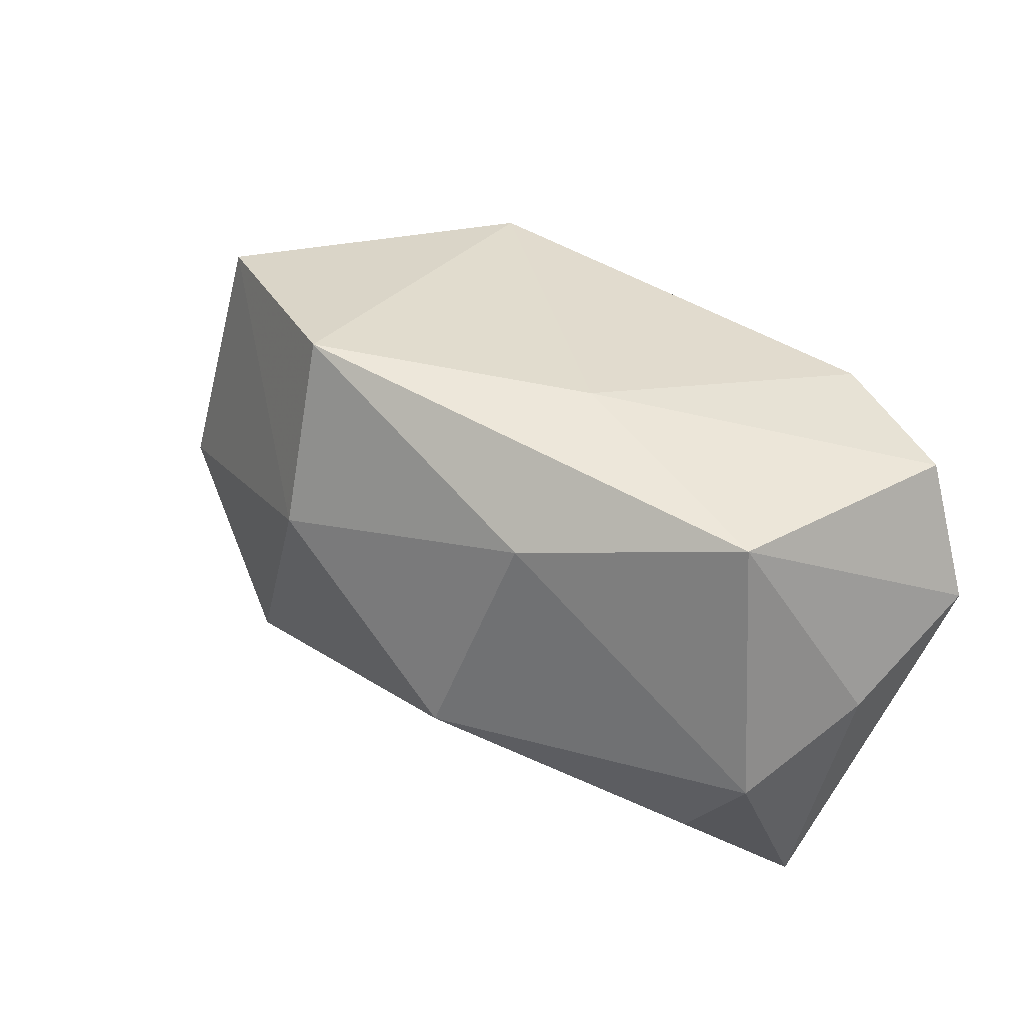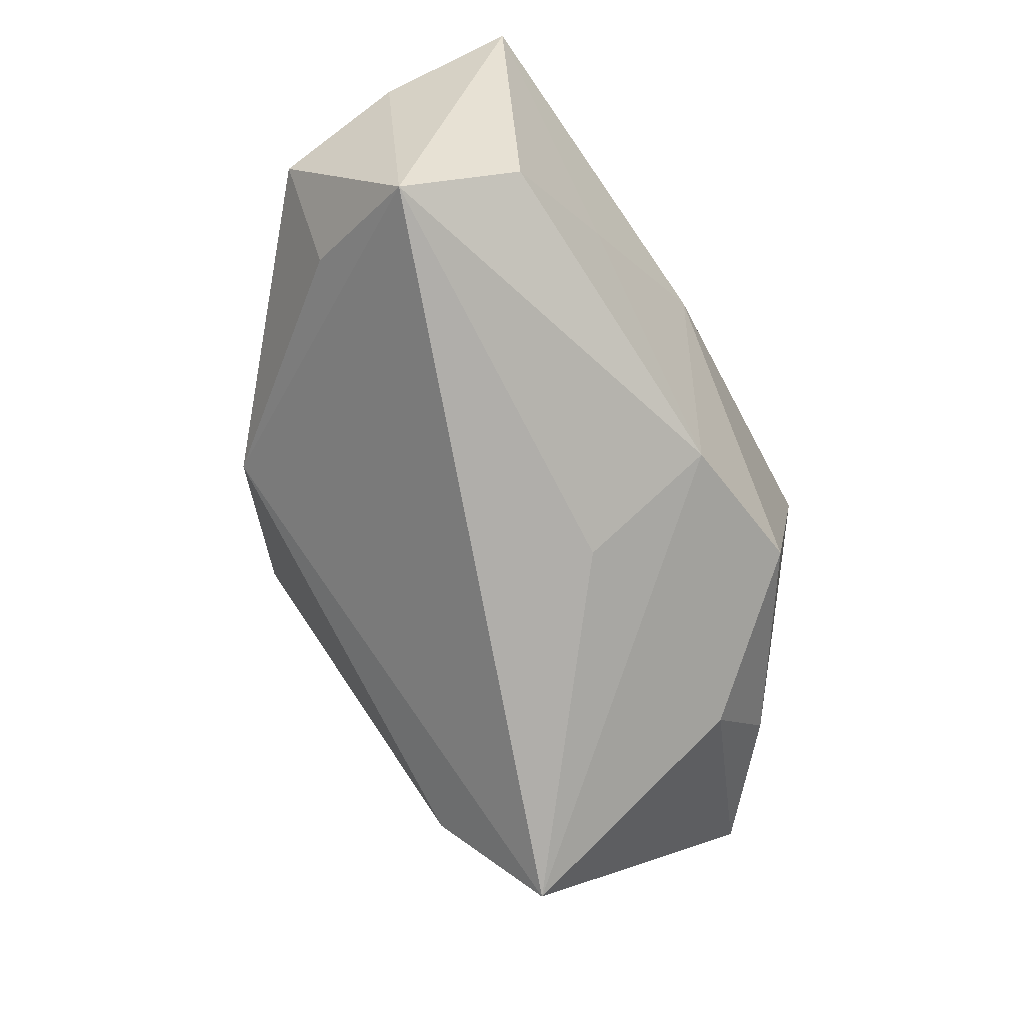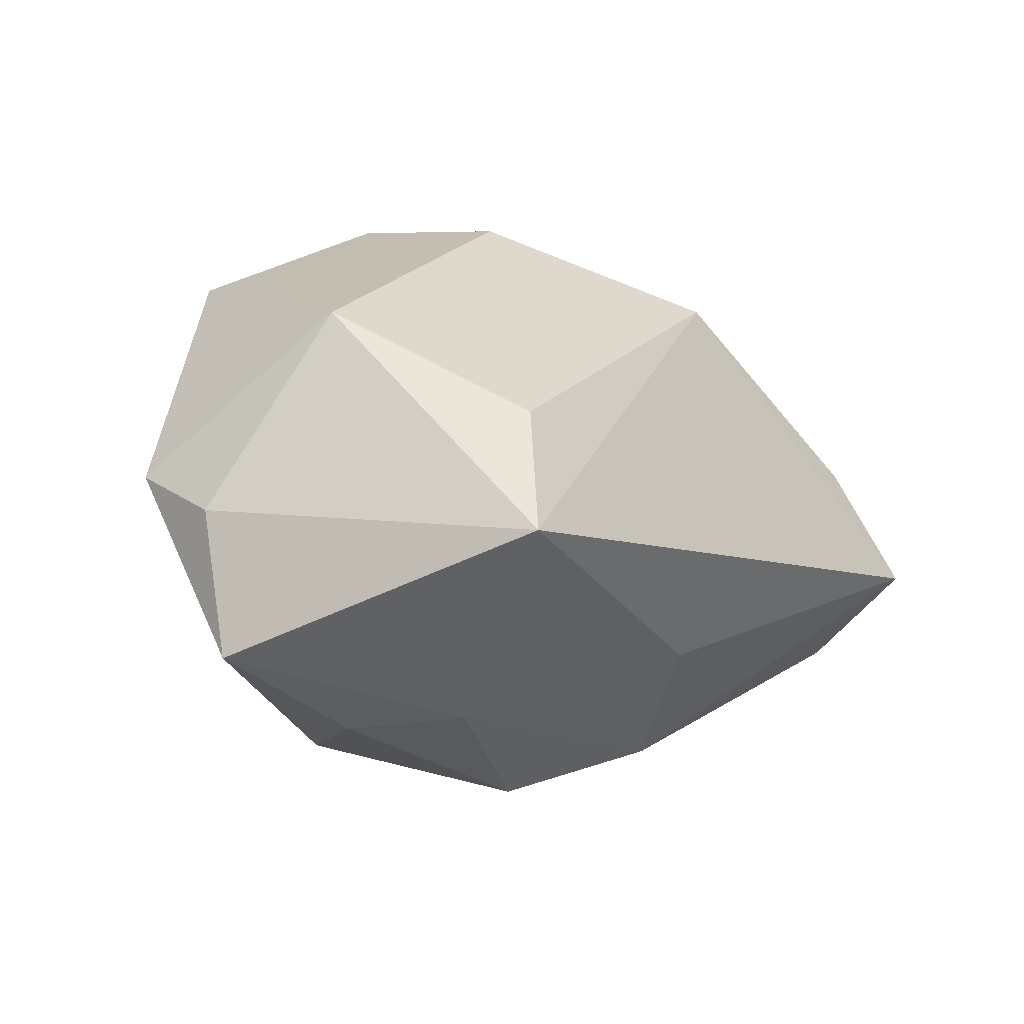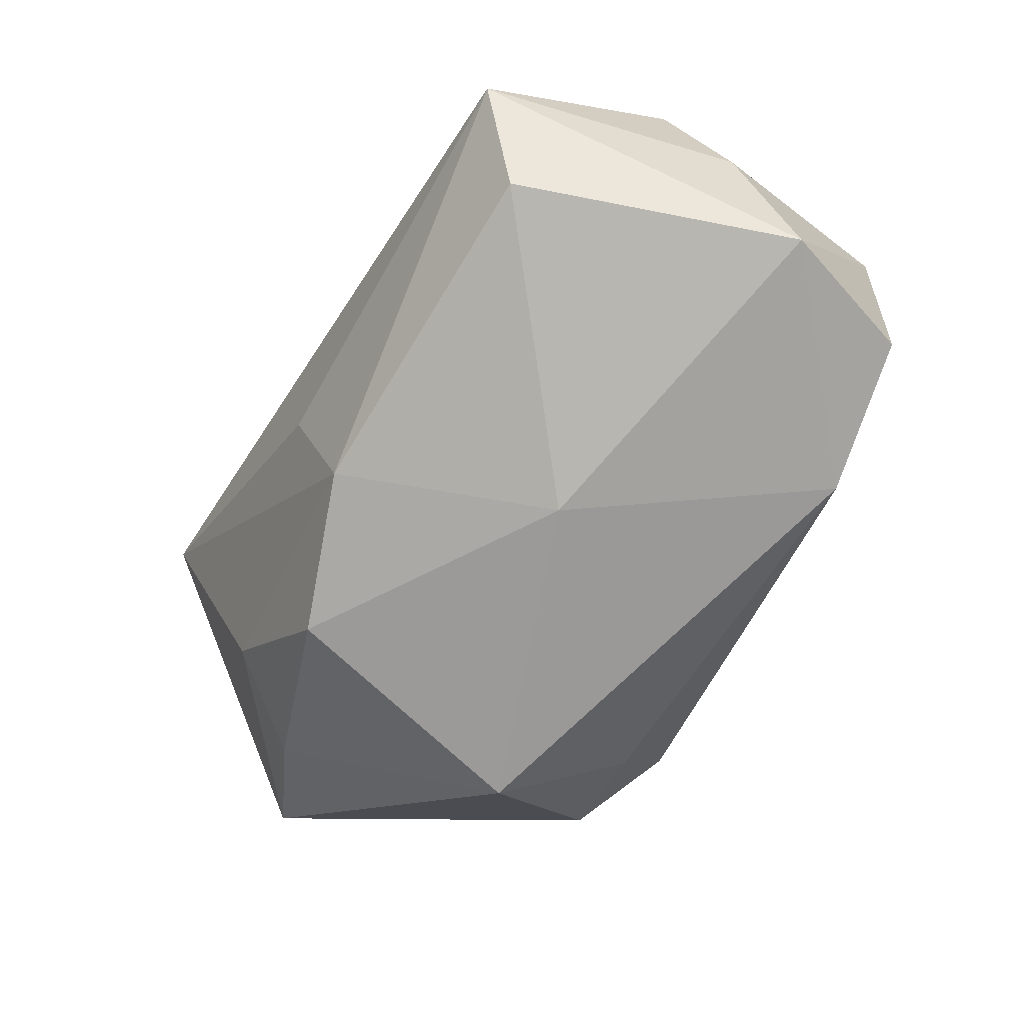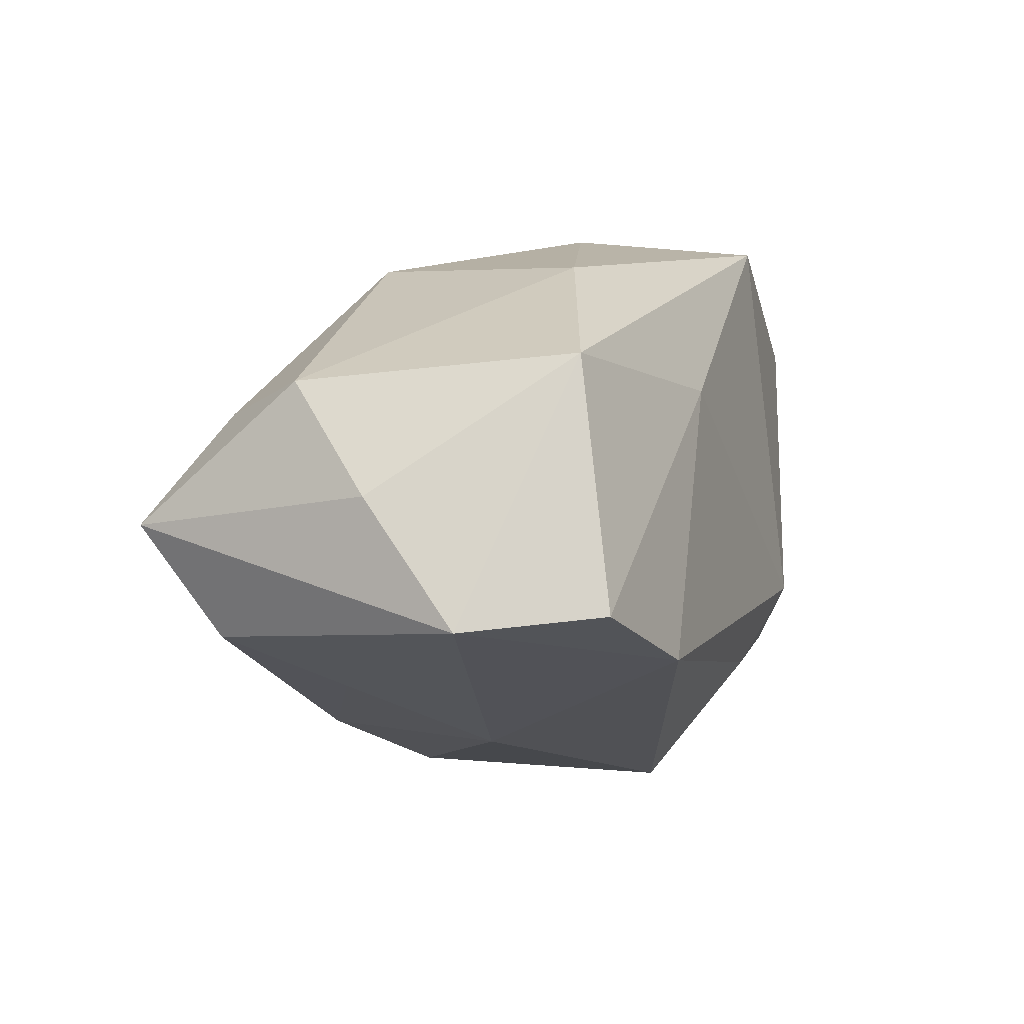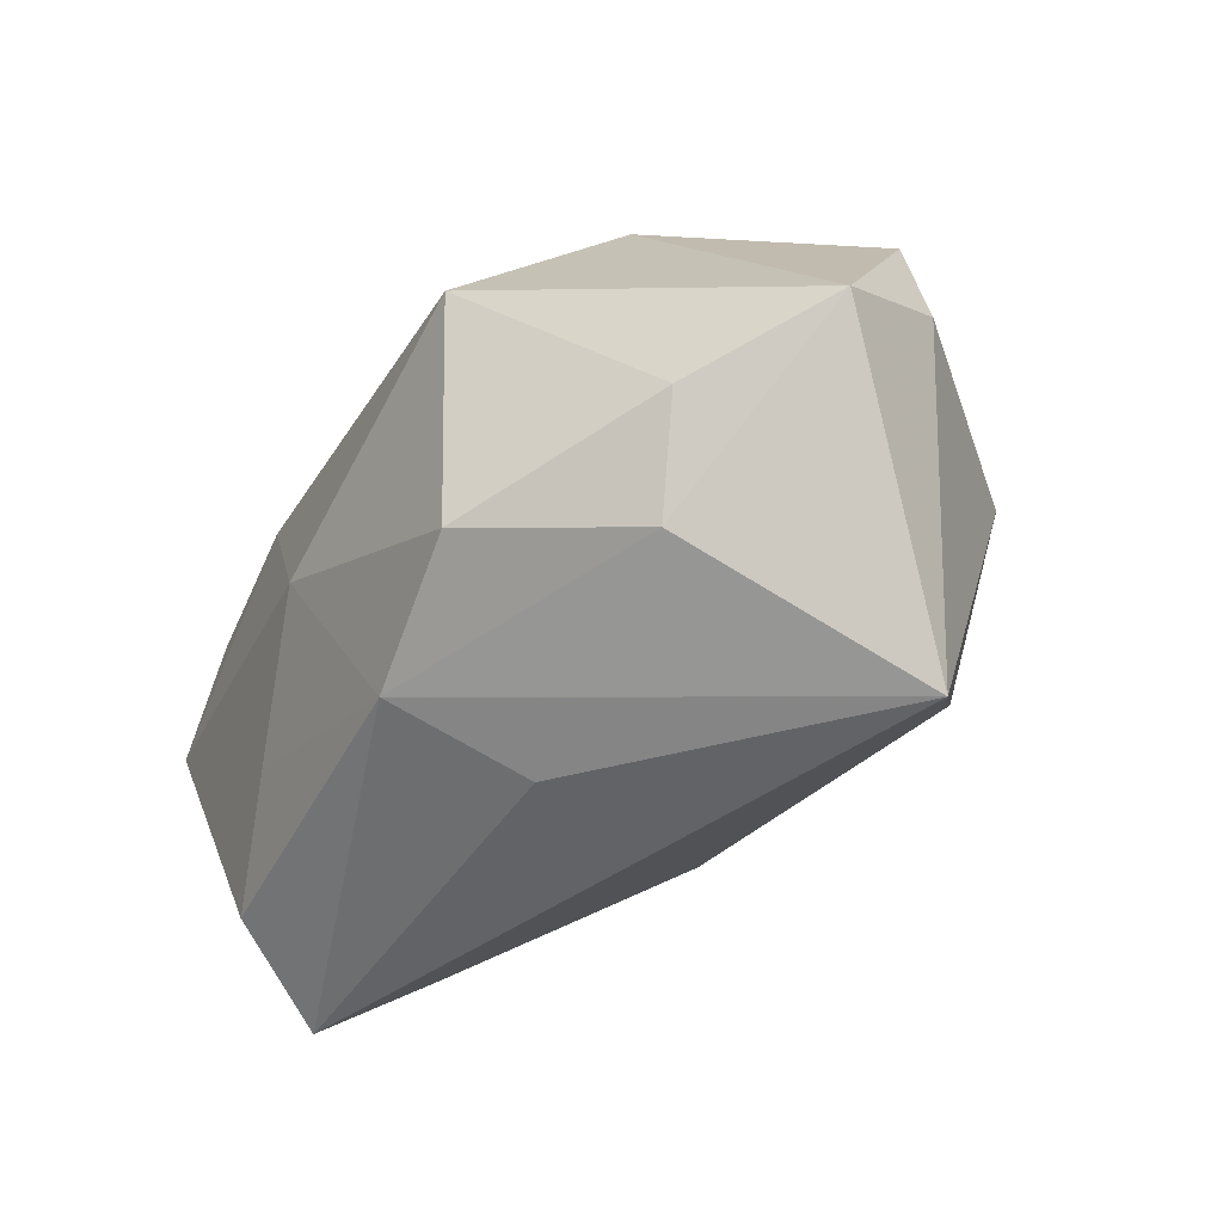
<metadata>
{"format":"obj","ext":"obj","renderer":"f3d","projection":"perspective","resolution":1024,"background":"white","views":[{"elev":29.1,"azim":-115.7,"up":"+Z"},{"elev":-74.7,"azim":-55.1,"up":"+Z"},{"elev":24.3,"azim":130.9,"up":"+Y"},{"elev":-76.1,"azim":-122.4,"up":"+Y"},{"elev":-21.9,"azim":-76.4,"up":"+Y"},{"elev":-43.7,"azim":65.9,"up":"+Z"}]}
</metadata>
<code>
v 0.03616 0.01167 0.002972
v 0.01622 -0.01861 -0.01326
v 0.003878 -0.006006 -0.02305
v -0.01689 -0.02124 -0.01116
v -0.01743 0.01774 -0.008204
v 0.003141 -0.01814 -0.01853
v 0.0268 0.01521 -0.02562
v -0.01708 0.002788 0.02004
v 0.01879 0.02075 -0.01793
v -0.03196 -0.02222 0.01459
v -0.01932 -0.02194 0.0177
v 0.01376 -0.01183 0.01858
v 0.03397 0.01099 0.0133
v -0.004674 0.02573 0.007162
v 0.02152 0.02552 0.00207
v -0.03716 -0.01269 -0.003676
v -0.02596 -0.01921 -0.01906
v -0.03513 -0.02368 0.003133
v 0.0254 -0.005683 -0.01634
v 0.03114 -0.007386 -0.008086
v 0.04081 0.001811 -0.00356
v -0.02945 -0.0008548 -0.01762
v -0.03109 -0.01078 -0.02466
v -0.03572 -0.001666 0.01333
v -0.03695 -0.002097 -0.00963
v -0.005556 -0.02368 -0.0013
v 0.01946 -0.0207 0.008555
v 0.017 0.02174 0.02311
v 0.02245 -0.006504 0.01946
v -0.004173 0.0225 0.02311
v -0.02322 0.0128 0.01031
v 0.0138 -0.00462 0.02311
f 7 19 6
f 16 23 18
f 16 25 23
f 7 23 5
f 21 19 7
f 18 23 17
f 23 6 17
f 2 6 19
f 27 26 2
f 2 26 6
f 3 23 7
f 7 6 3
f 3 6 23
f 14 15 9
f 9 15 7
f 9 5 14
f 7 5 9
f 28 15 14
f 14 30 28
f 13 15 28
f 31 5 25
f 31 30 14
f 14 5 31
f 23 25 22
f 22 5 23
f 25 5 22
f 7 15 1
f 1 21 7
f 1 15 13
f 13 21 1
f 6 26 4
f 4 17 6
f 4 26 18
f 18 17 4
f 19 21 20
f 20 2 19
f 20 21 27
f 27 2 20
f 11 26 27
f 18 26 11
f 32 28 30
f 24 31 25
f 25 16 24
f 30 31 24
f 24 16 18
f 12 11 27
f 12 32 11
f 27 21 29
f 29 21 13
f 29 12 27
f 32 12 29
f 13 28 29
f 28 32 29
f 30 24 8
f 8 32 30
f 11 32 8
f 18 11 10
f 10 24 18
f 11 8 10
f 10 8 24

</code>
